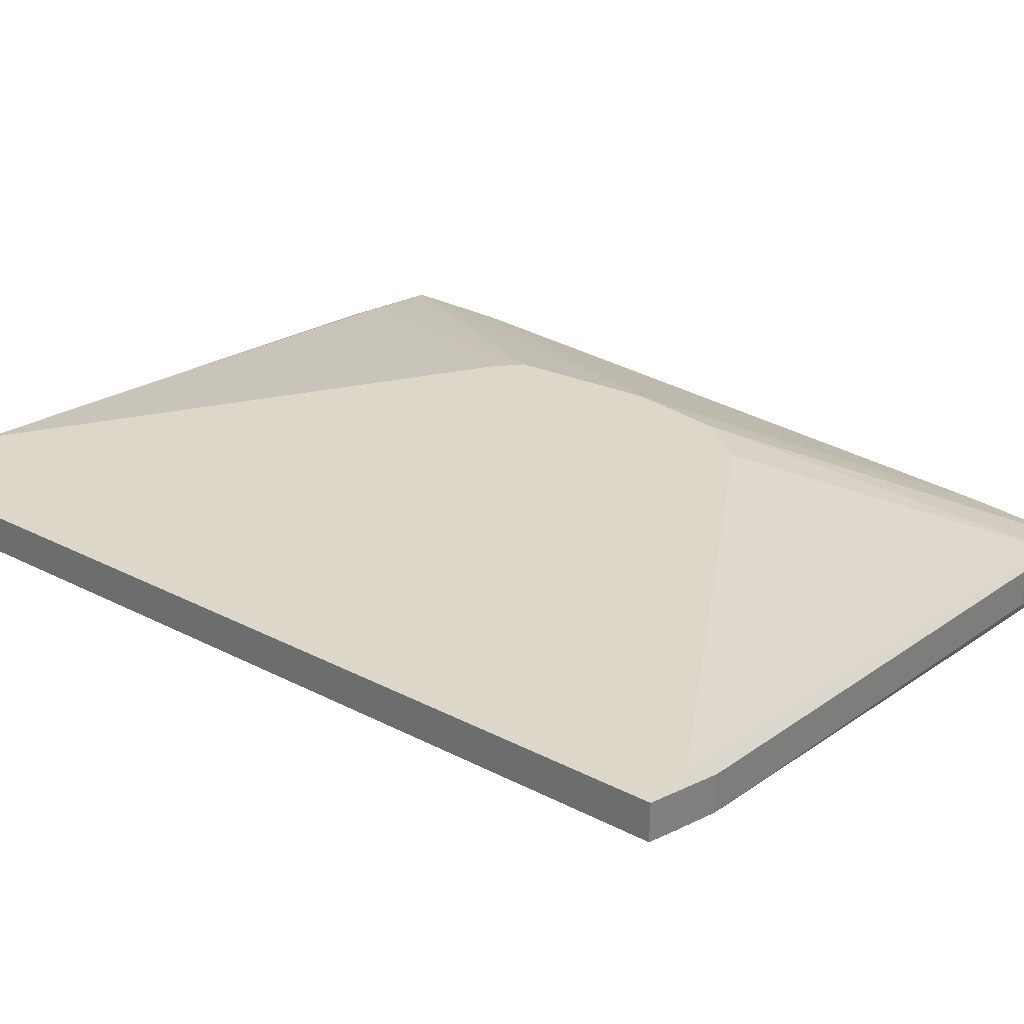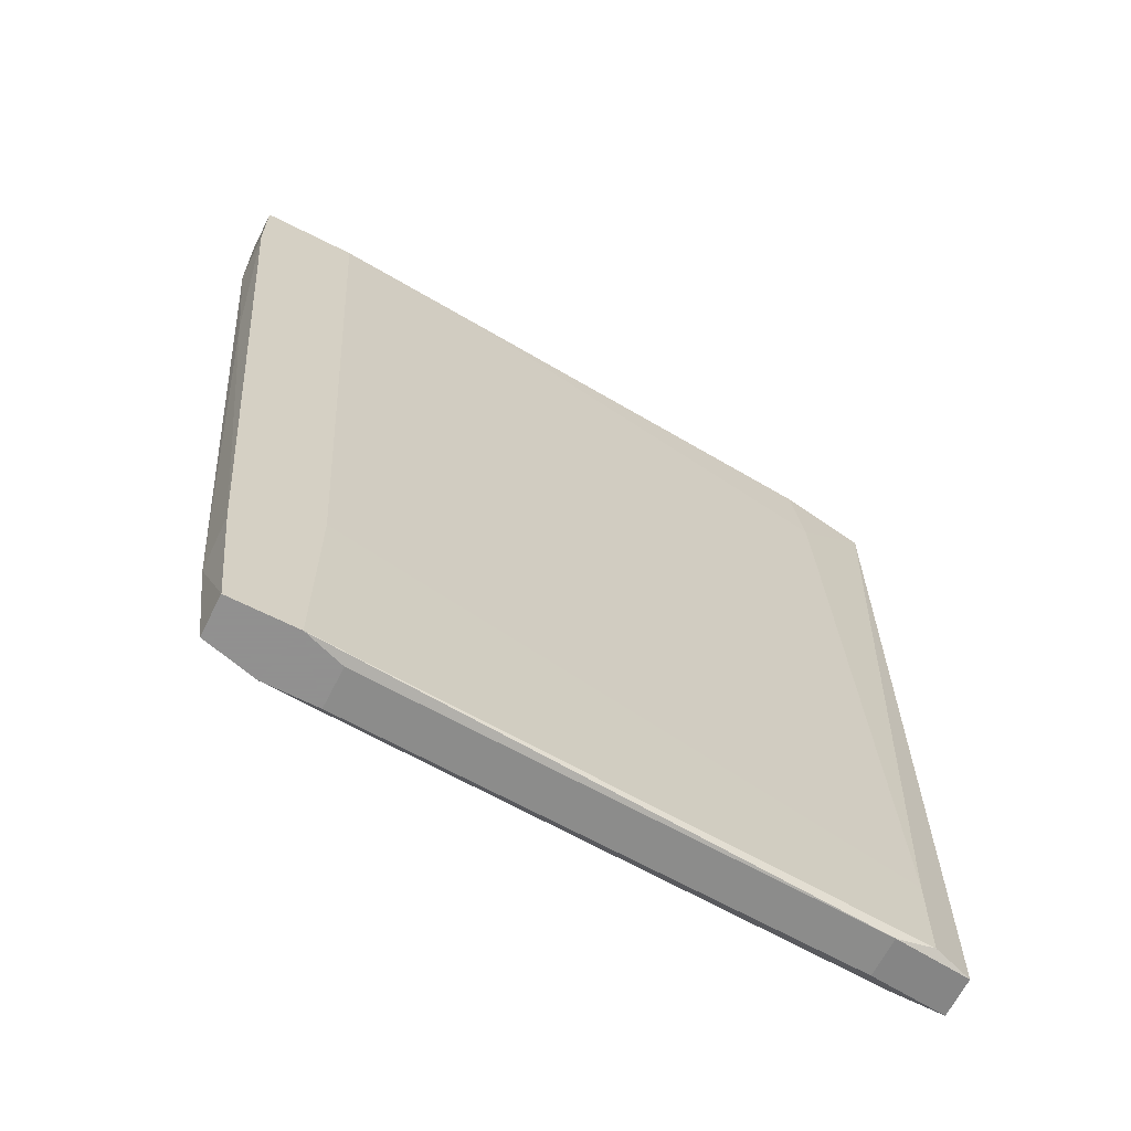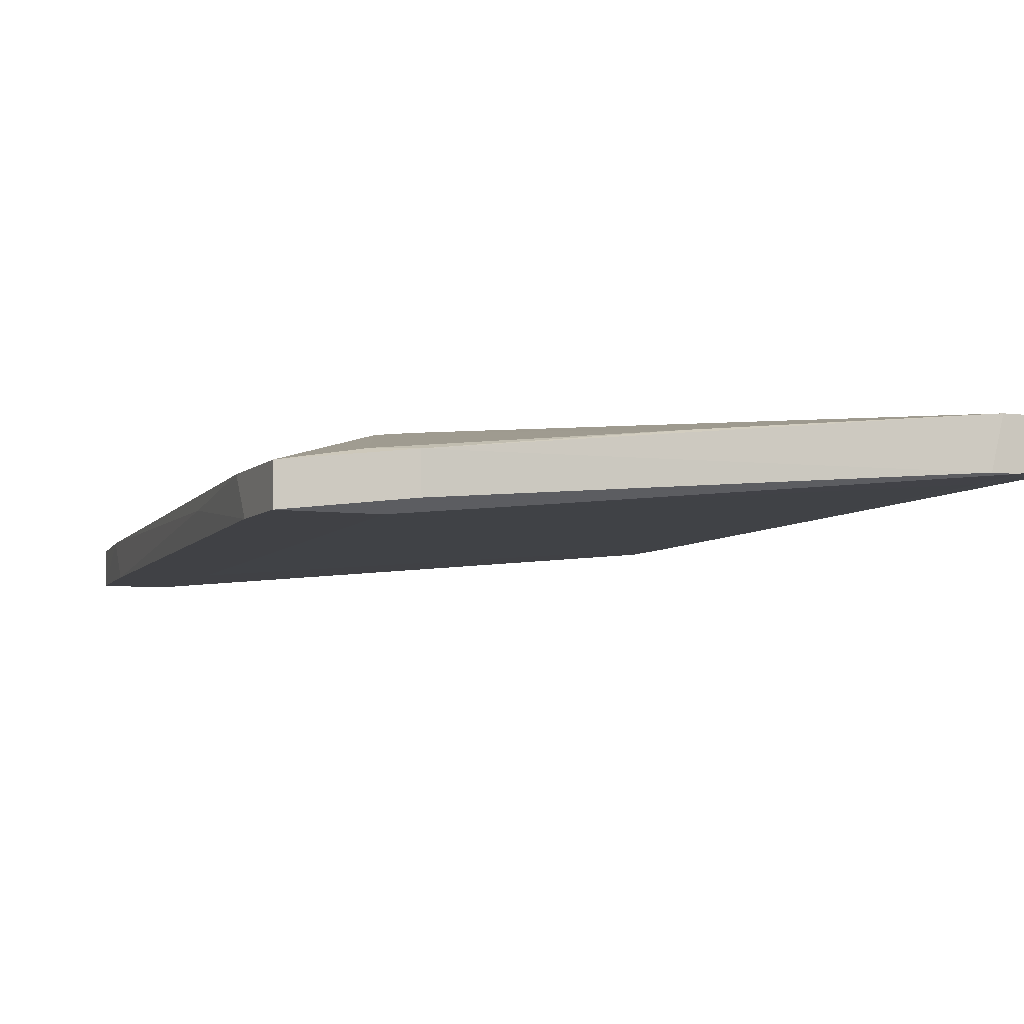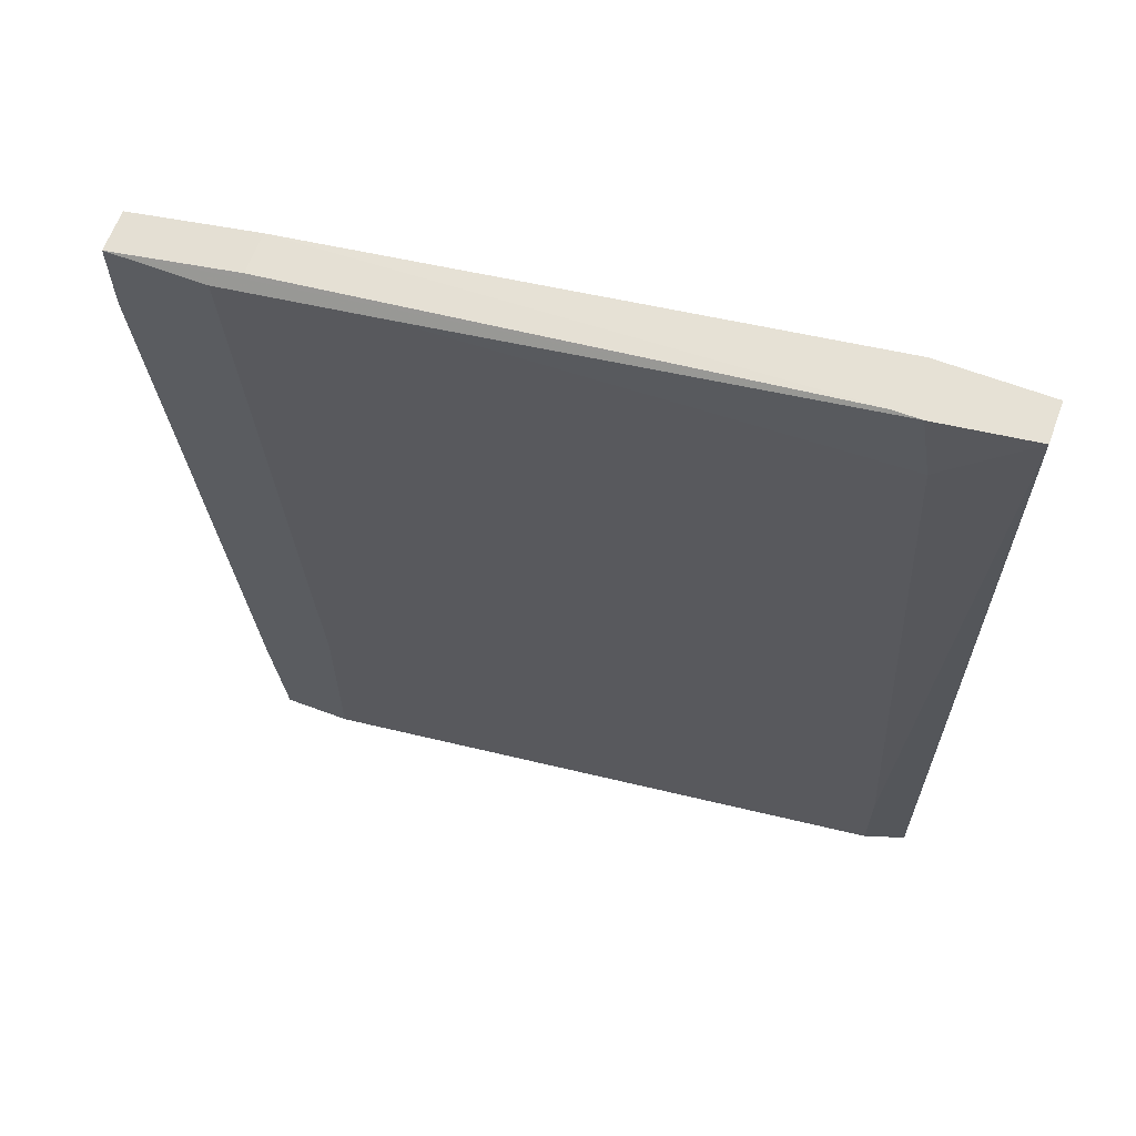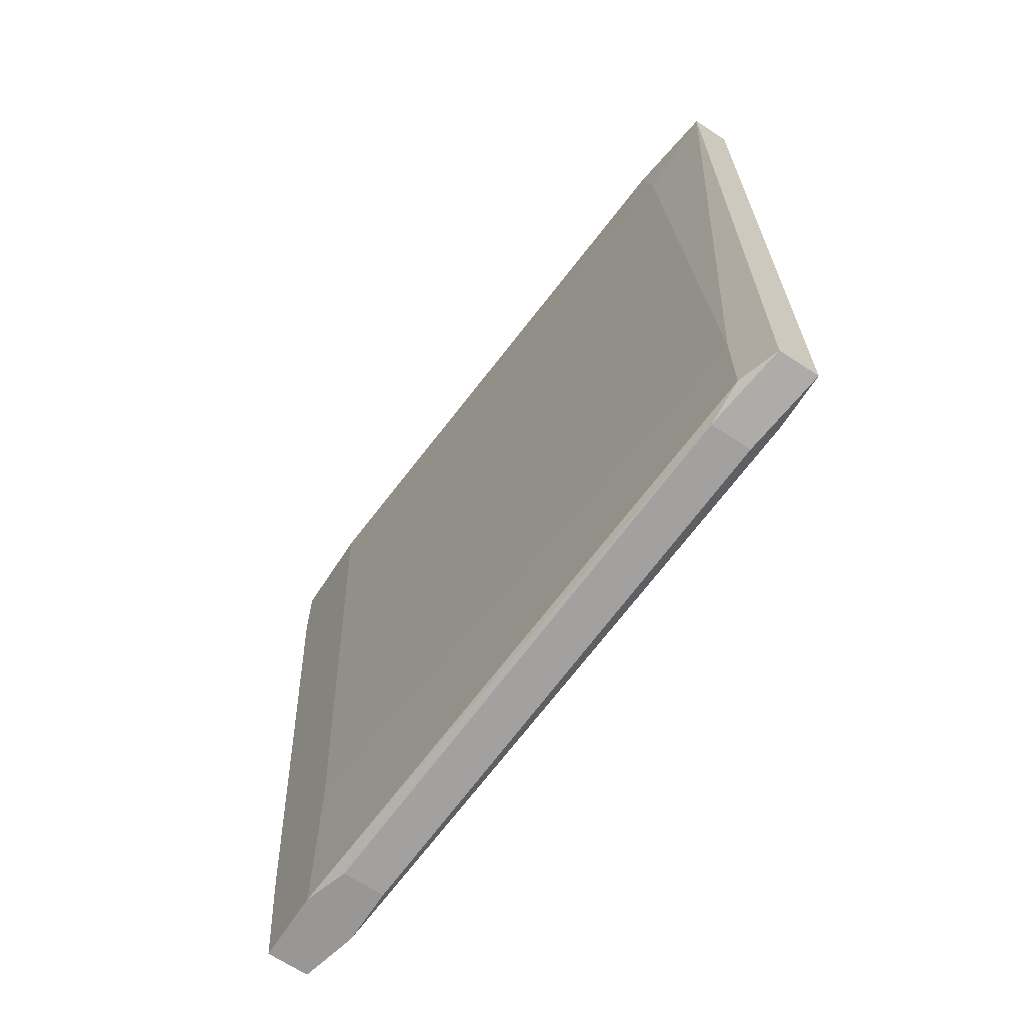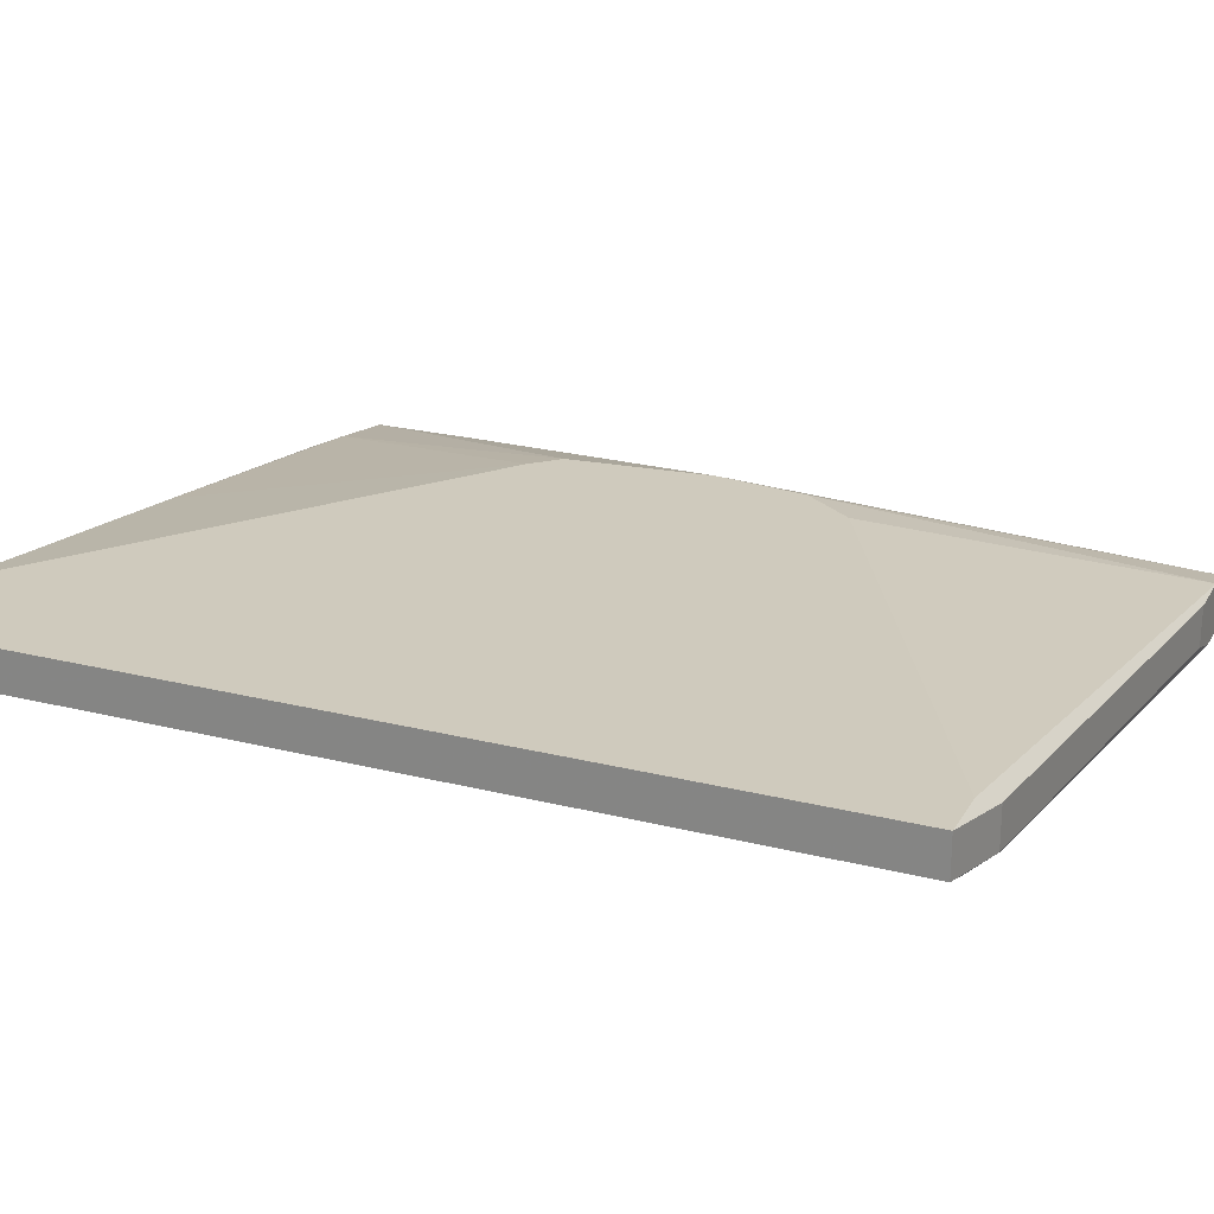
<metadata>
{"format":"obj","ext":"obj","renderer":"f3d","projection":"perspective","resolution":1024,"background":"white","views":[{"elev":30.3,"azim":126.5,"up":"+Y"},{"elev":-65.8,"azim":-27.0,"up":"+Z"},{"elev":-5.9,"azim":-22.6,"up":"+Y"},{"elev":64.7,"azim":20.6,"up":"+Z"},{"elev":-68.2,"azim":56.8,"up":"+Z"},{"elev":23.1,"azim":113.2,"up":"+Y"}]}
</metadata>
<code>
v -0.03354 -0.02394 -0.0356
v -0.03354 -0.02095 -0.0356
v -0.02059 -0.02294 0.03213
v -0.02358 -0.01597 0.0102
v 0.01028 -0.01597 0.03512
v -0.02955 -0.01995 -0.0356
v -0.02955 -0.01995 0.03213
v -0.02955 -0.02294 0.03213
v -0.02855 -0.02394 -0.0356
v -0.02855 -0.02394 -0.02066
v -0.03154 -0.02394 0.03113
v -0.03453 -0.02394 -0.02564
v -0.03453 -0.02095 -0.02763
v -0.03752 -0.02194 0.0102
v -0.01163 -0.01796 0.03312
v 0.01825 -0.01597 -0.03161
v 0.01825 -0.01597 0.03511
v 0.01825 -0.01896 -0.03161
v 0.01825 -0.01896 0.03511
v 0.01526 -0.01995 -0.02465
v 0.01526 -0.01995 -0.03161
v -0.02158 -0.01597 -0.01269
v 0.01227 -0.01697 -0.03261
v 0.01227 -0.01995 0.02914
v 0.01227 -0.01995 -0.03261
v 0.009284 -0.01995 0.03512
v -0.02457 -0.01597 -0.008709
v -0.02457 -0.01597 0.009206
v -0.03254 -0.01995 0.03113
v -0.03852 -0.02394 0.03113
v -0.03852 -0.02394 0.02515
v -0.03852 -0.02095 0.03113
v -0.03852 -0.02095 0.02316
v 0.01427 -0.01597 -0.03161
v -0.02258 -0.01597 0.0112
v -0.02557 -0.01597 -0.001731
v -0.02557 -0.01995 -0.0356
v -0.02557 -0.02294 -0.0356
v 0.01127 -0.01597 0.03512
v 0.01127 -0.01995 0.03512
f 10 24 3
f 39 17 34
f 39 34 36
f 17 39 40
f 30 9 11
f 40 30 11
f 39 36 4
f 36 34 22
f 17 40 19
f 34 17 16
f 17 19 16
f 9 30 1
f 2 9 1
f 9 2 6
f 22 34 6
f 19 21 18
f 16 19 18
f 32 36 33
f 30 32 33
f 9 21 20
f 21 19 20
f 20 19 24
f 19 40 24
f 11 9 10
f 9 20 10
f 20 24 10
f 21 9 25
f 18 21 25
f 16 18 25
f 36 2 13
f 2 1 13
f 14 33 13
f 33 36 13
f 40 39 5
f 39 4 5
f 2 36 27
f 36 22 27
f 6 2 27
f 22 6 27
f 9 6 37
f 32 30 8
f 1 30 31
f 33 14 31
f 30 33 31
f 34 16 23
f 6 34 23
f 16 25 23
f 37 6 23
f 25 37 23
f 36 32 28
f 4 36 28
f 32 29 28
f 29 4 28
f 5 15 7
f 29 32 7
f 32 8 7
f 15 29 7
f 14 13 12
f 13 1 12
f 1 31 12
f 31 14 12
f 4 29 35
f 5 4 35
f 29 15 35
f 15 5 35
f 30 40 26
f 40 5 26
f 8 30 26
f 5 7 26
f 7 8 26
f 25 9 38
f 9 37 38
f 37 25 38
f 40 11 3
f 24 40 3
f 11 10 3

</code>
